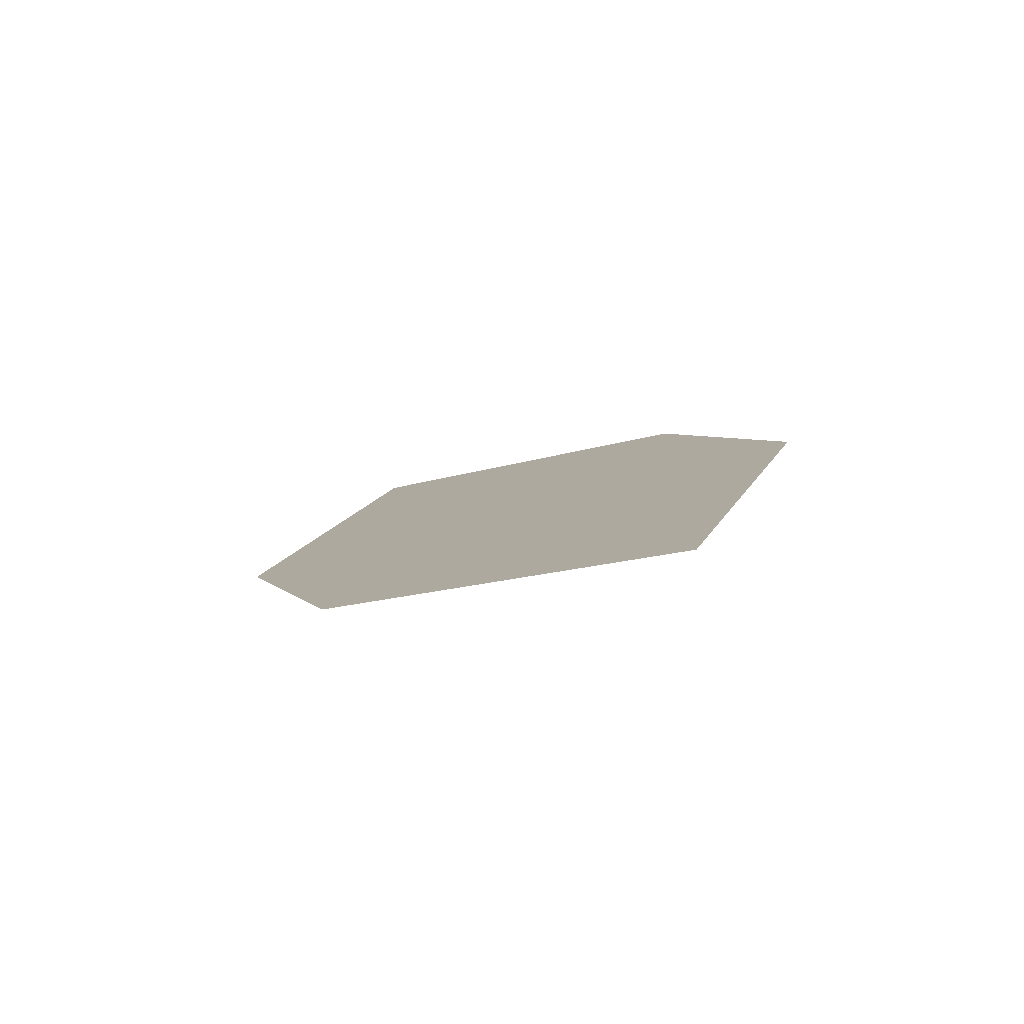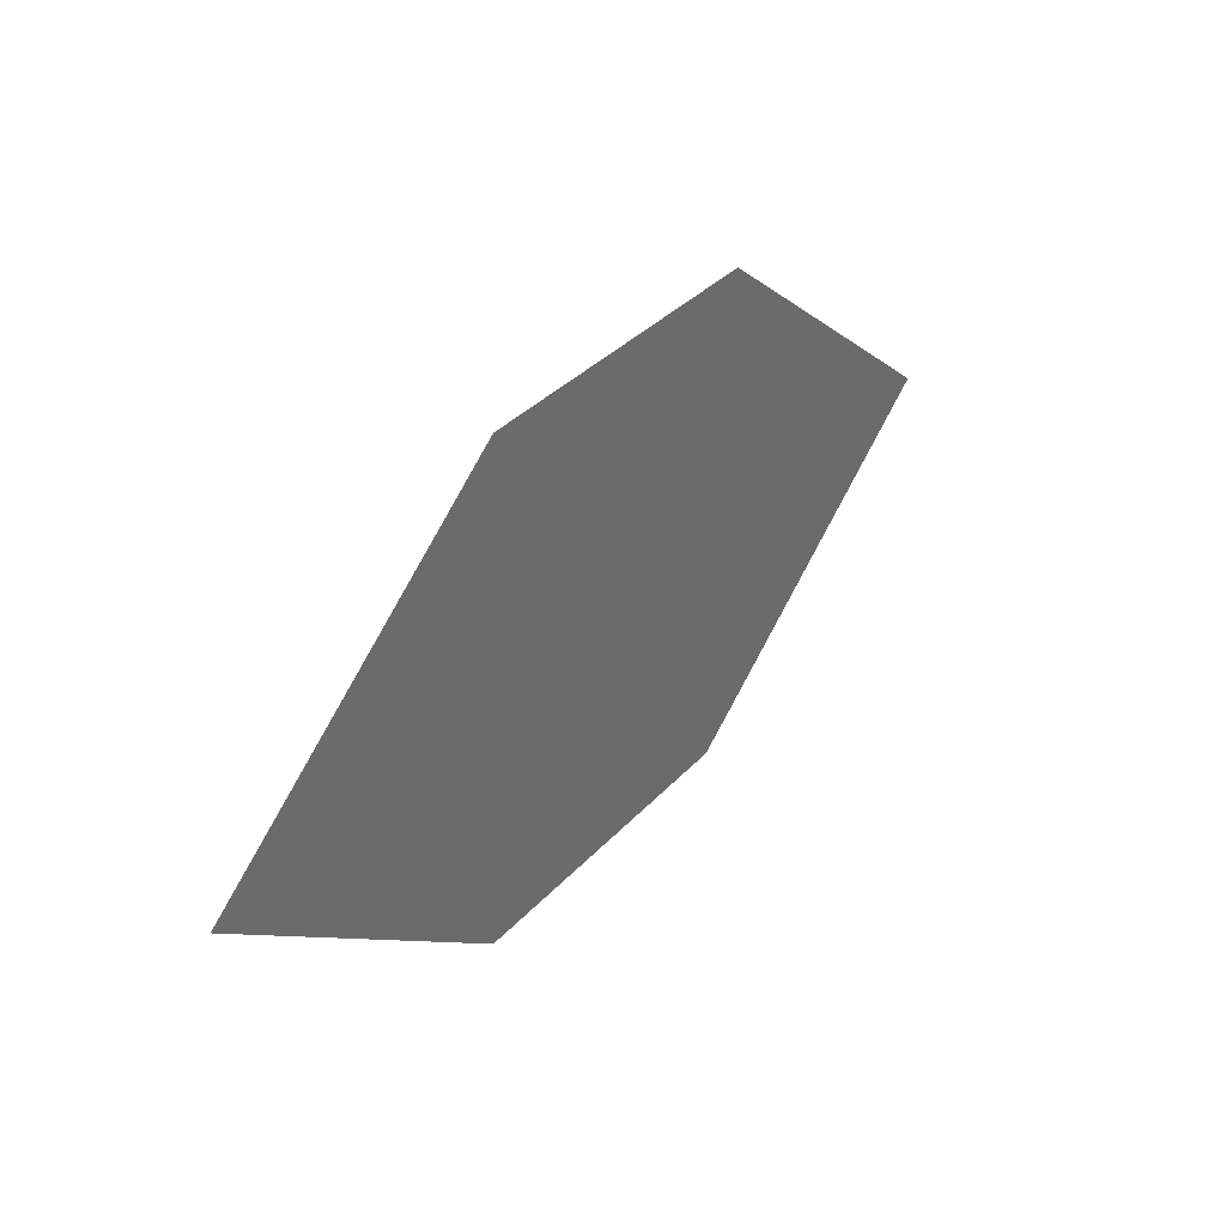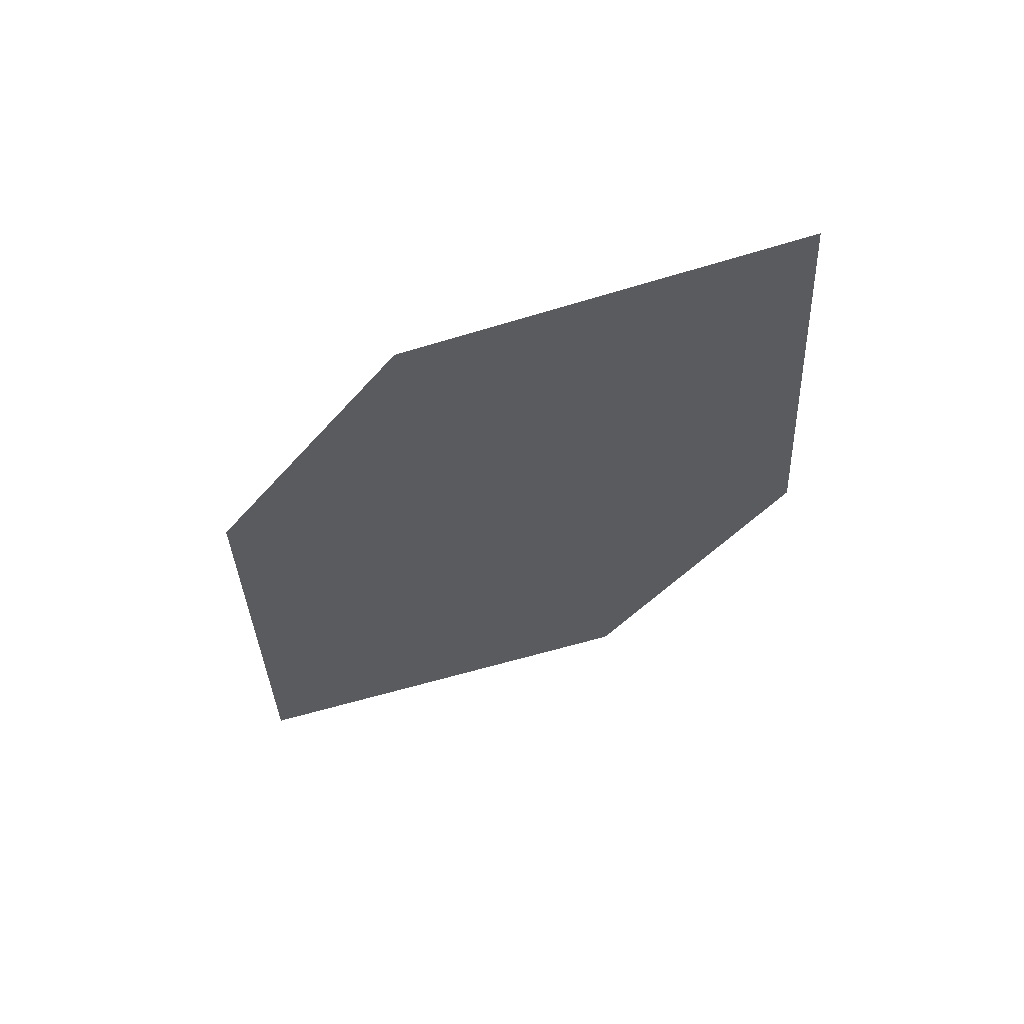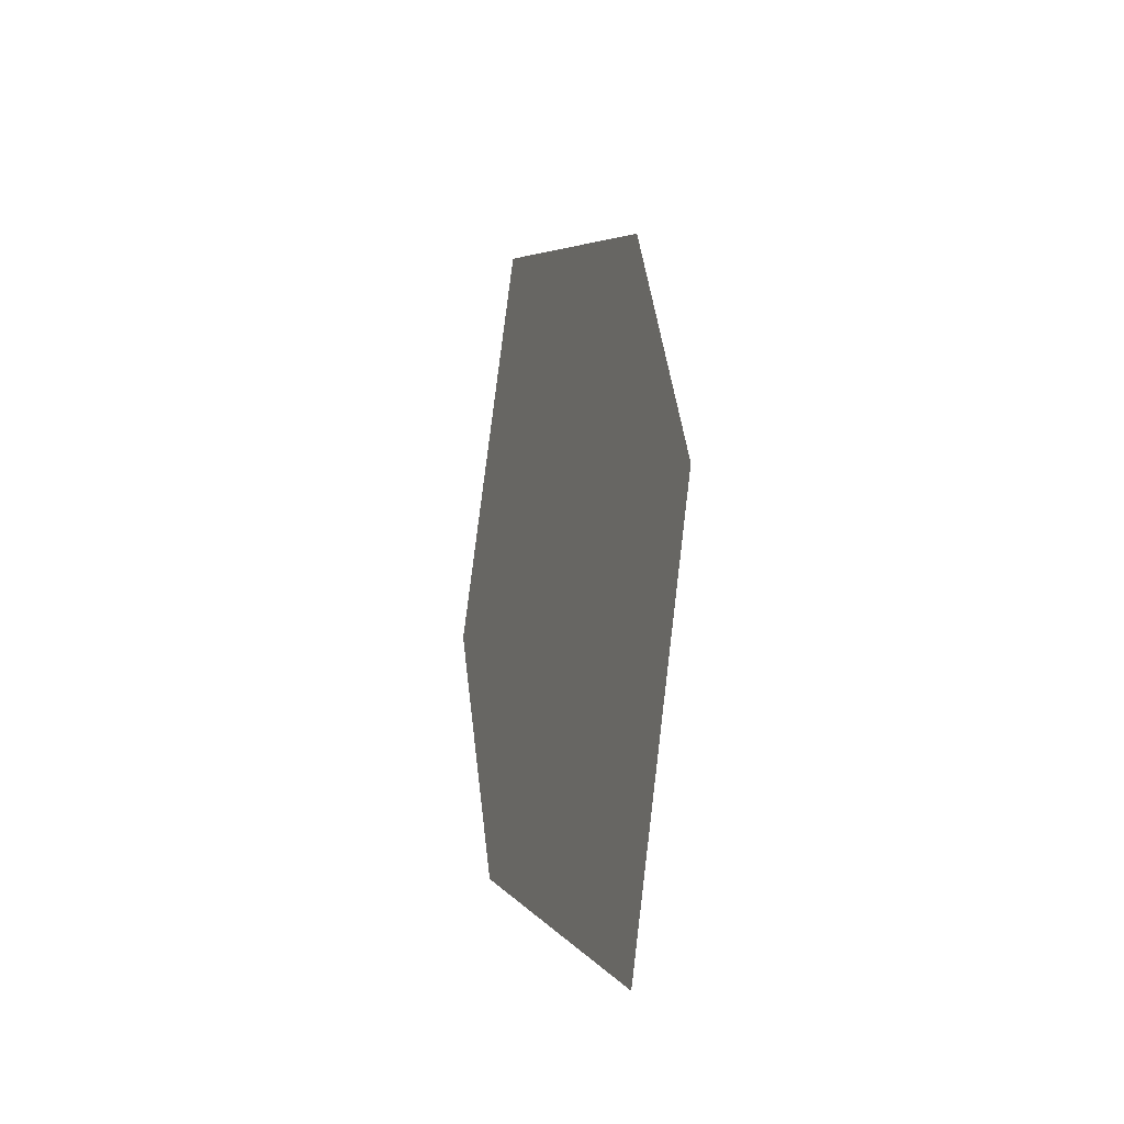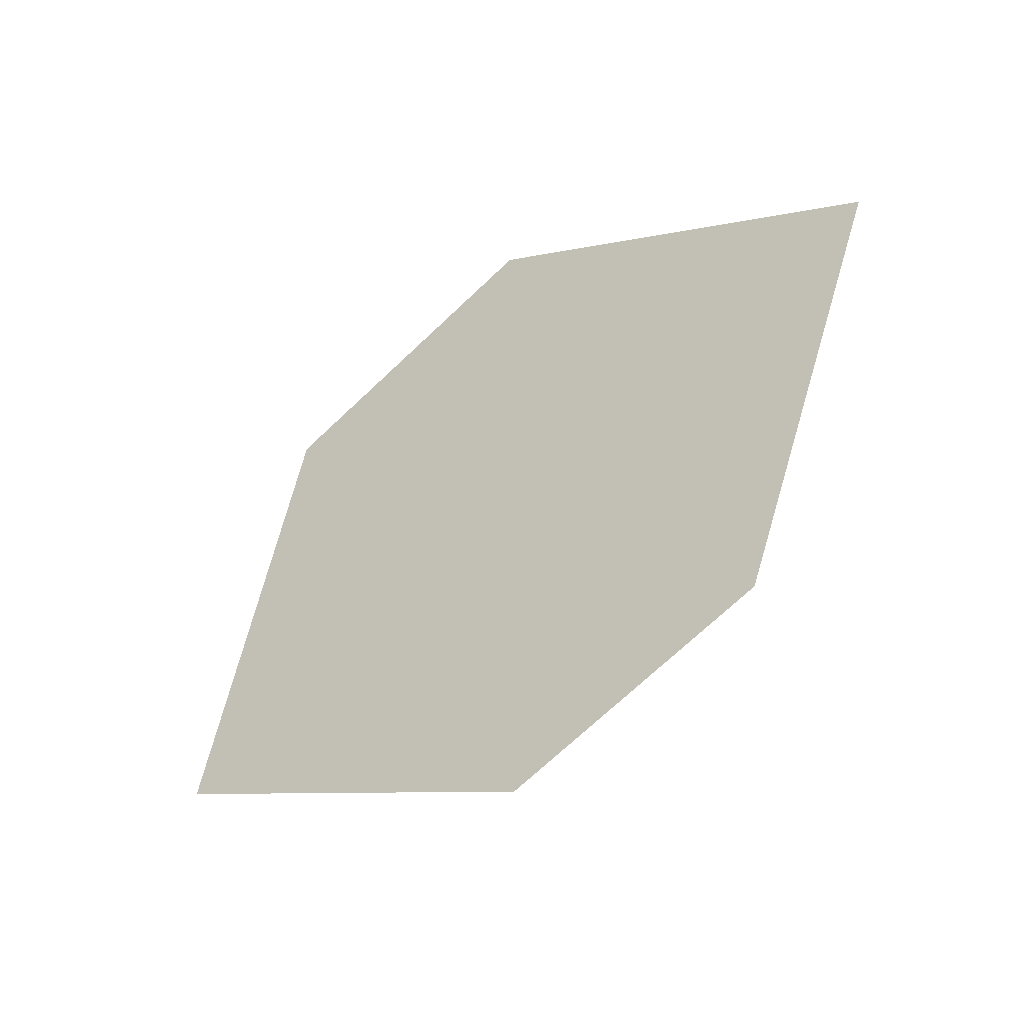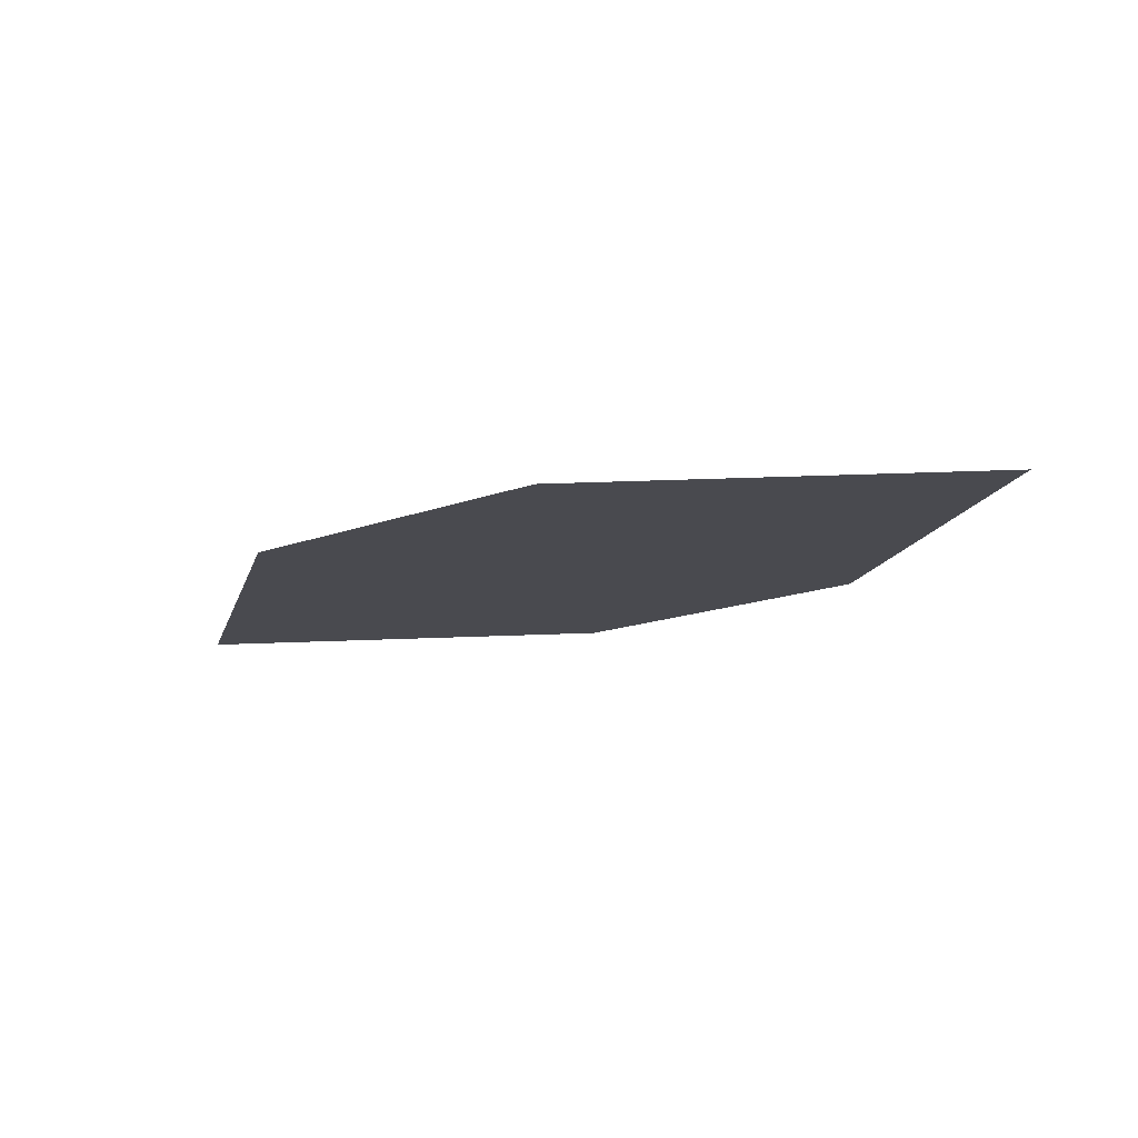
<metadata>
{"format":"obj","ext":"obj","renderer":"f3d","projection":"perspective","resolution":1024,"background":"white","views":[{"elev":-16.9,"azim":91.3,"up":"+Z"},{"elev":10.5,"azim":-30.5,"up":"+Y"},{"elev":-65.0,"azim":72.7,"up":"+Z"},{"elev":22.3,"azim":-75.6,"up":"+Y"},{"elev":77.9,"azim":161.8,"up":"+Z"},{"elev":17.3,"azim":-126.4,"up":"+Z"}]}
</metadata>
<code>
o leaves.175
v 0.1637 0.05672 1.524
v 0.188 0.09218 1.523
v 0.2525 0.09083 1.49
v 0.1986 0.044 1.502
v 0.2281 0.05537 1.491
v 0.2176 0.1036 1.512
f 1 3 6 2
f 1 4 5 3

</code>
